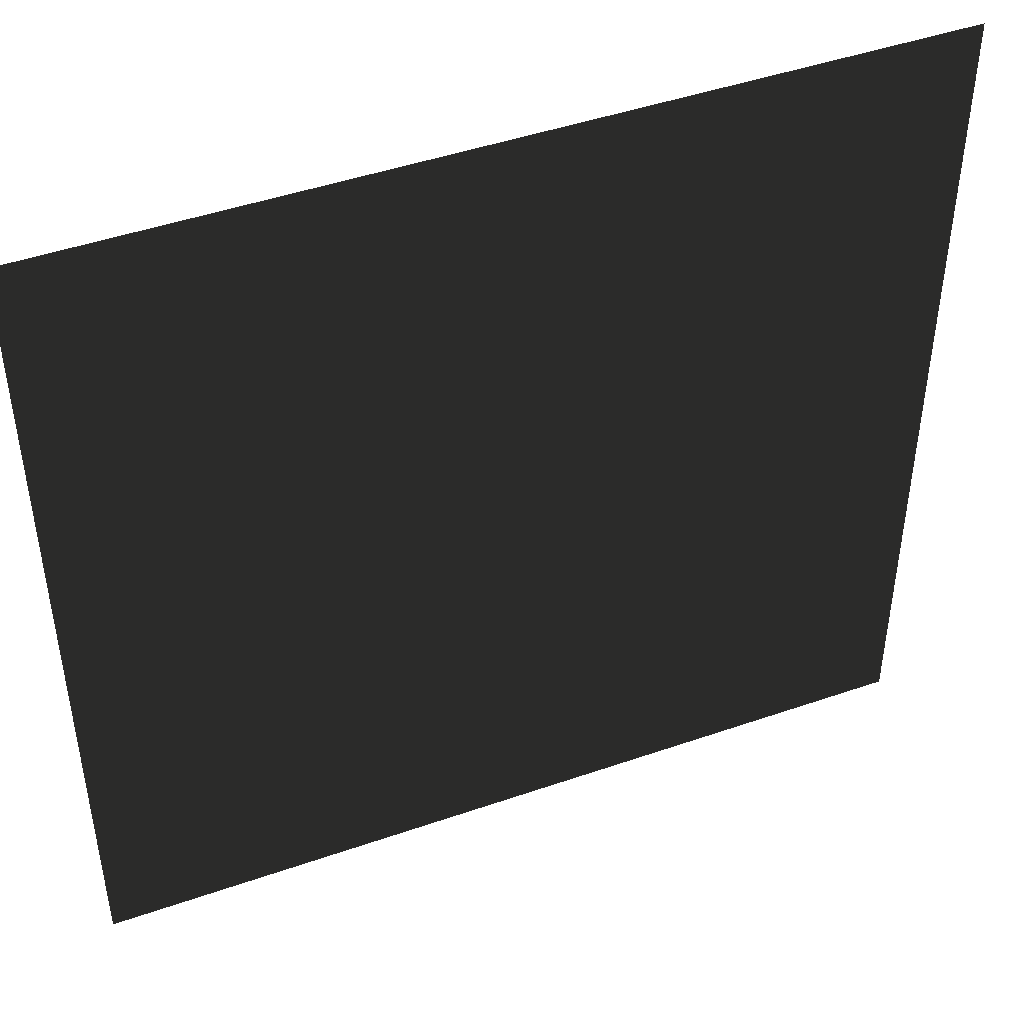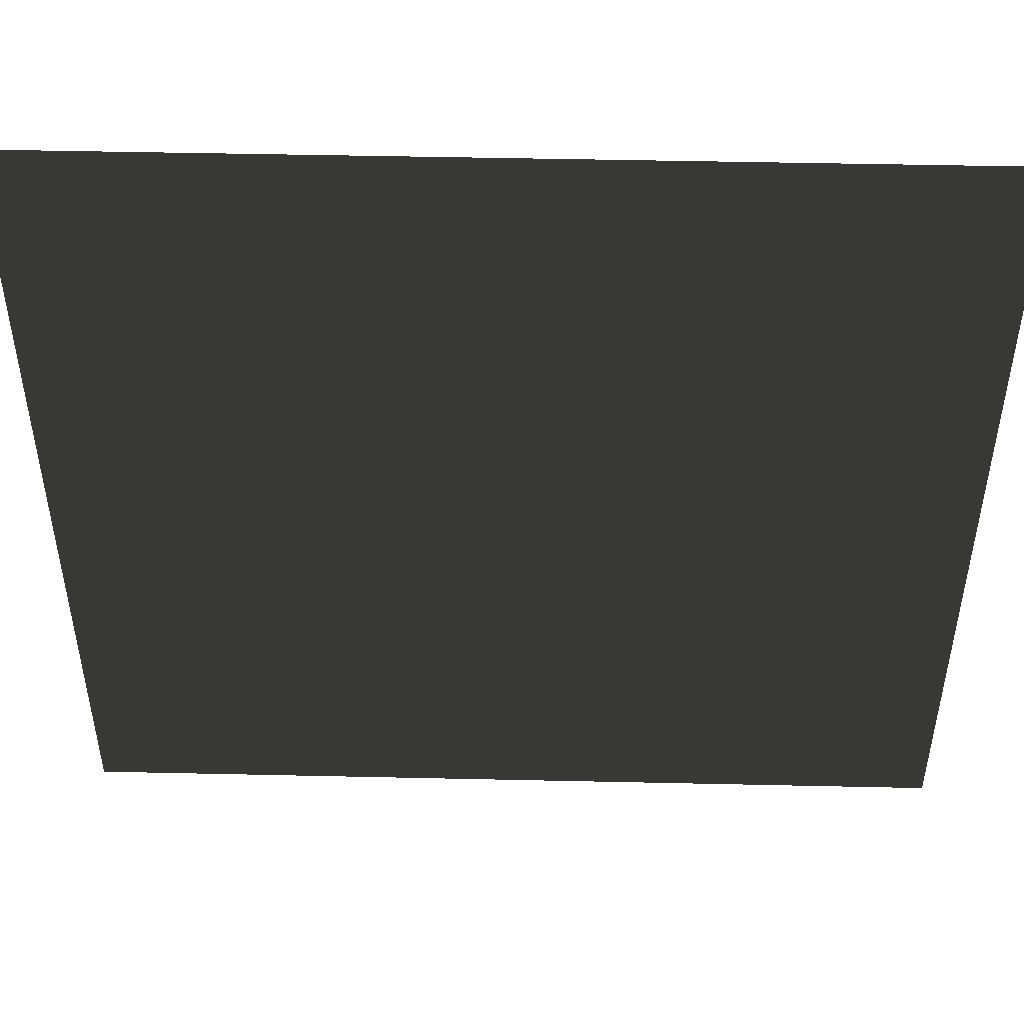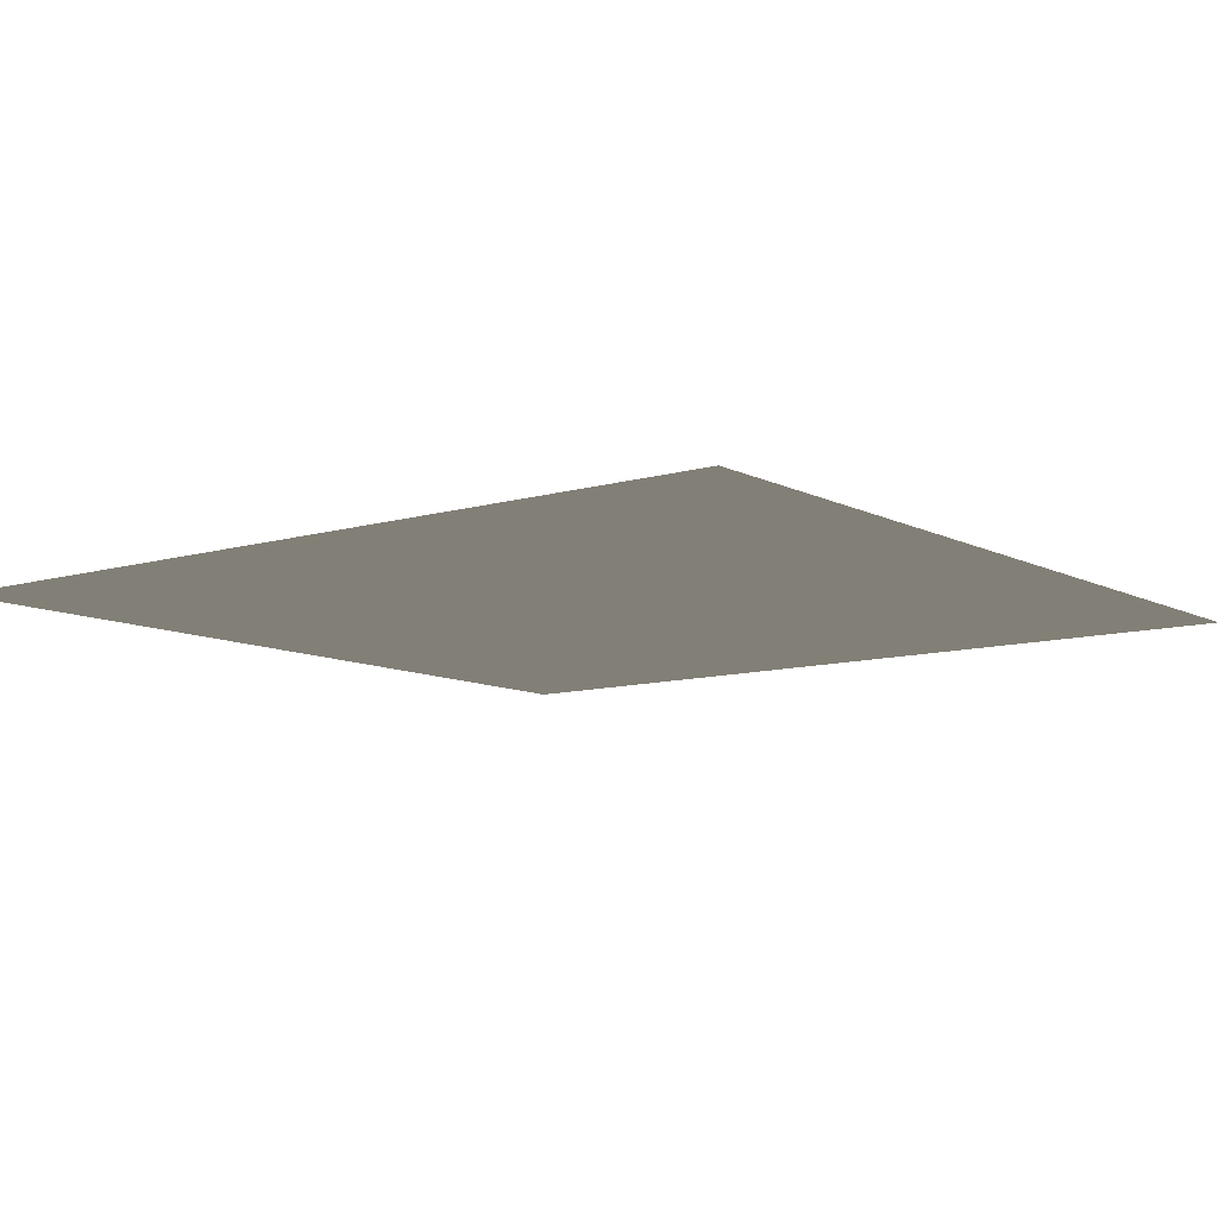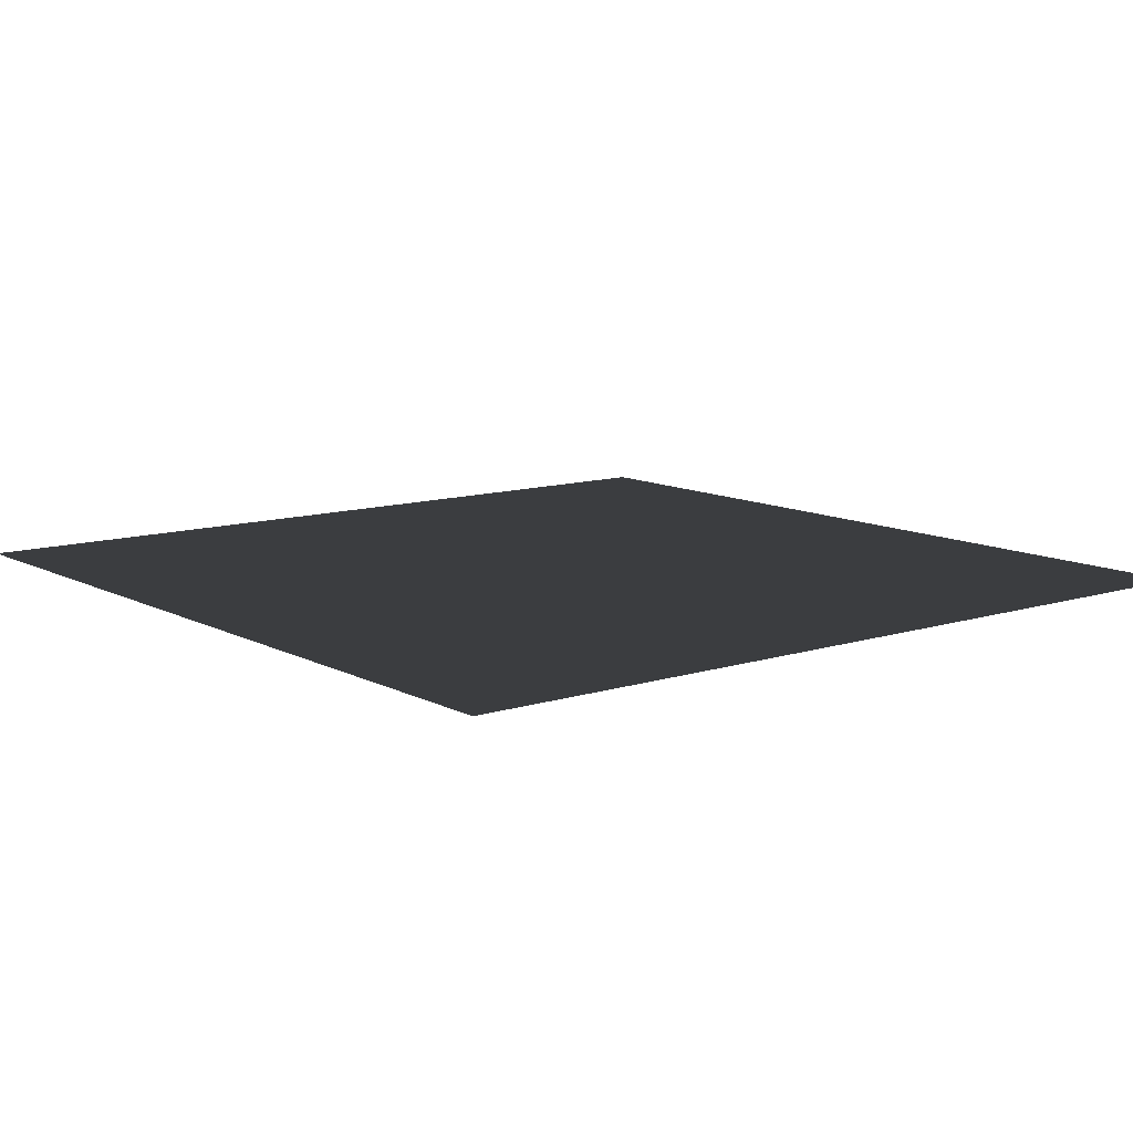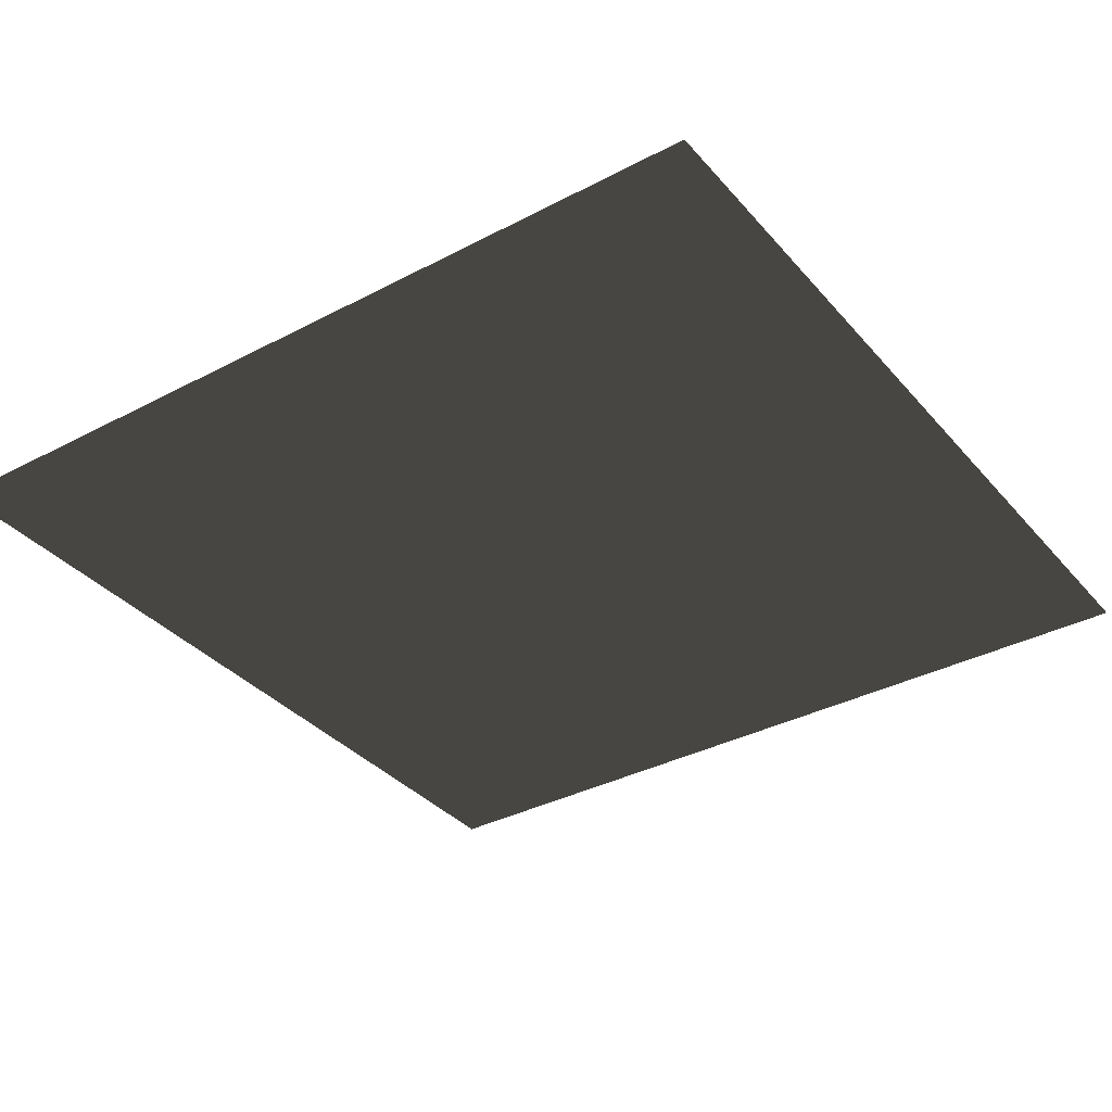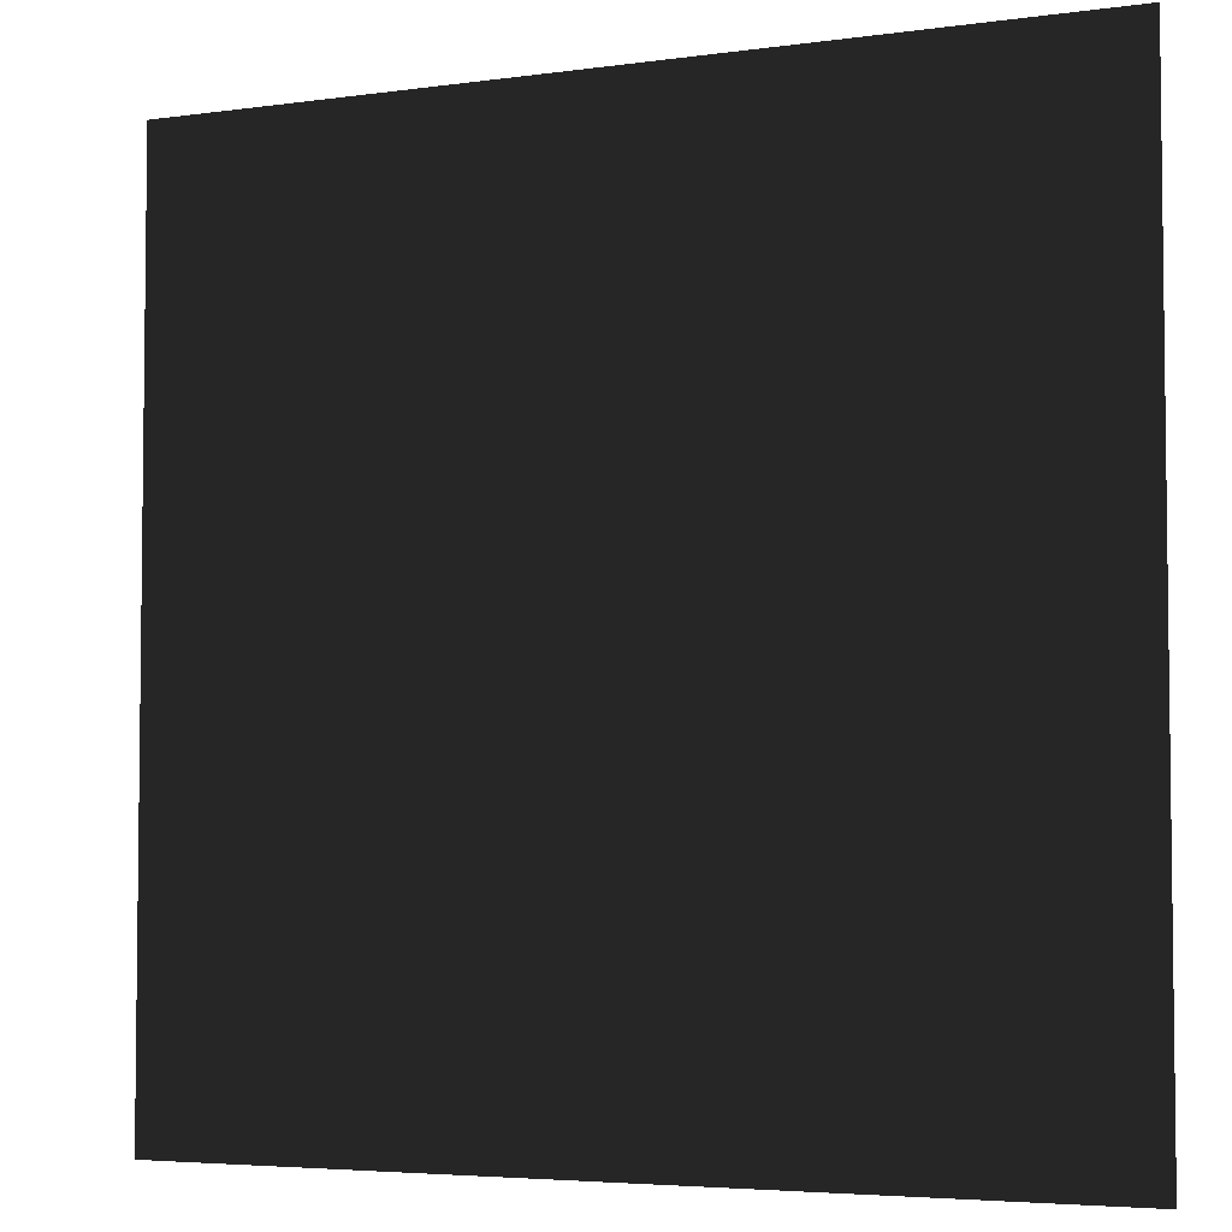
<metadata>
{"format":"obj","ext":"obj","renderer":"f3d","projection":"perspective","resolution":1024,"background":"white","views":[{"elev":46.0,"azim":-21.7,"up":"+Y"},{"elev":49.1,"azim":-178.6,"up":"+Y"},{"elev":-9.8,"azim":37.6,"up":"+Z"},{"elev":11.0,"azim":-38.2,"up":"+Z"},{"elev":-35.3,"azim":-55.1,"up":"+Z"},{"elev":-4.5,"azim":-155.7,"up":"+Y"}]}
</metadata>
<code>
o Plane
v -1 -1 0
v 1 -1 0
v 1 1 0
v -1 1 0
f 1 2 3
f 1 3 4

</code>
